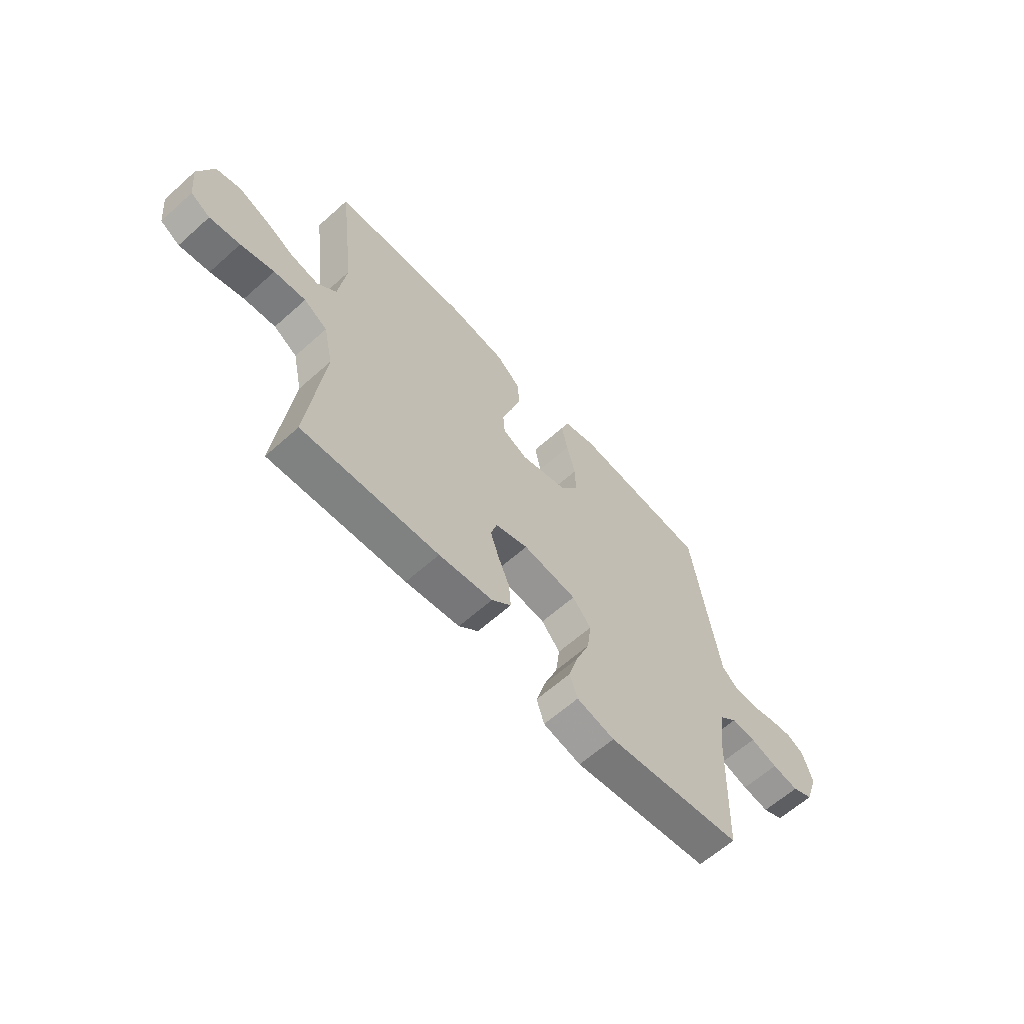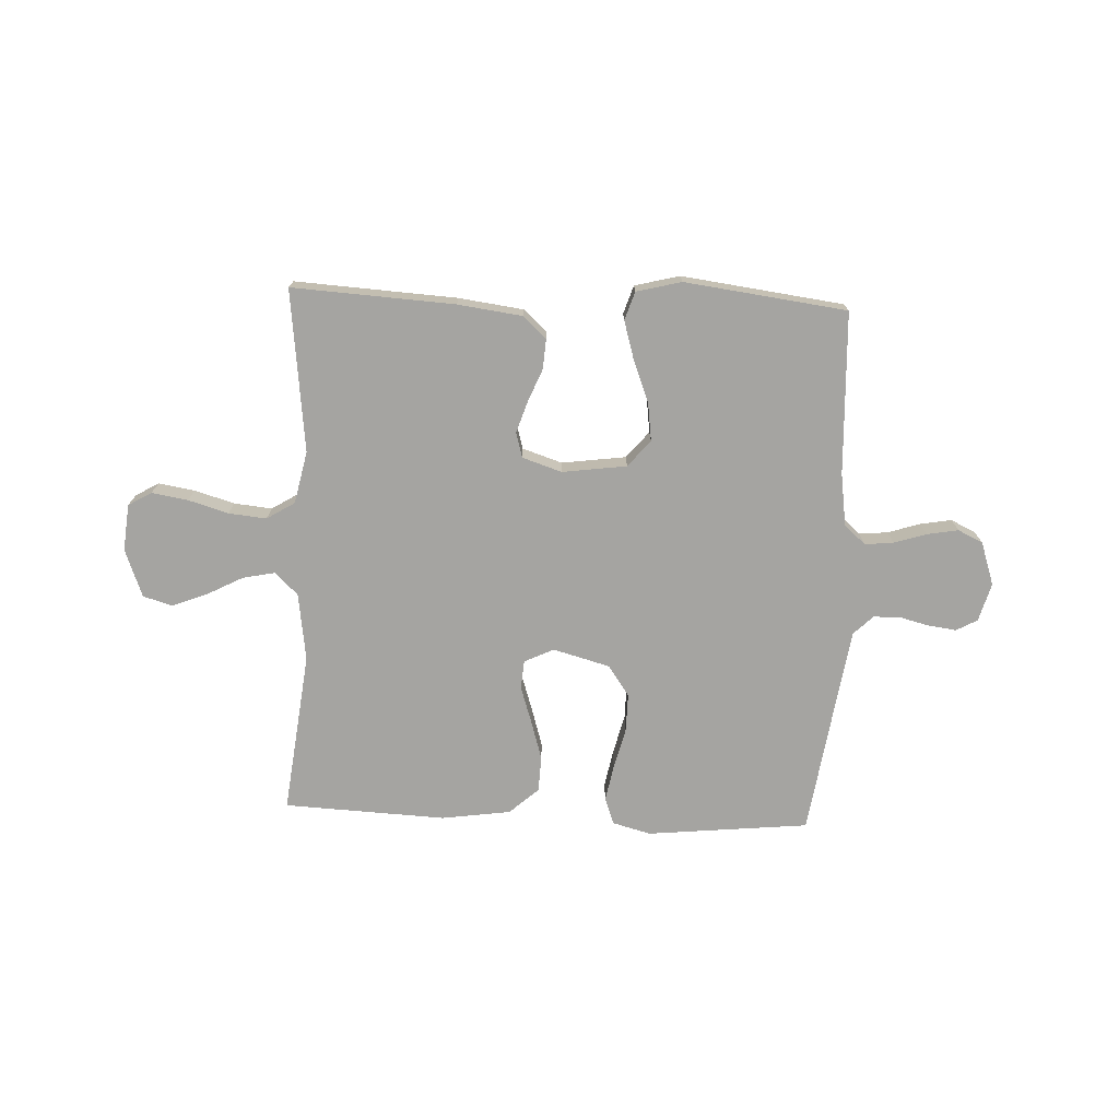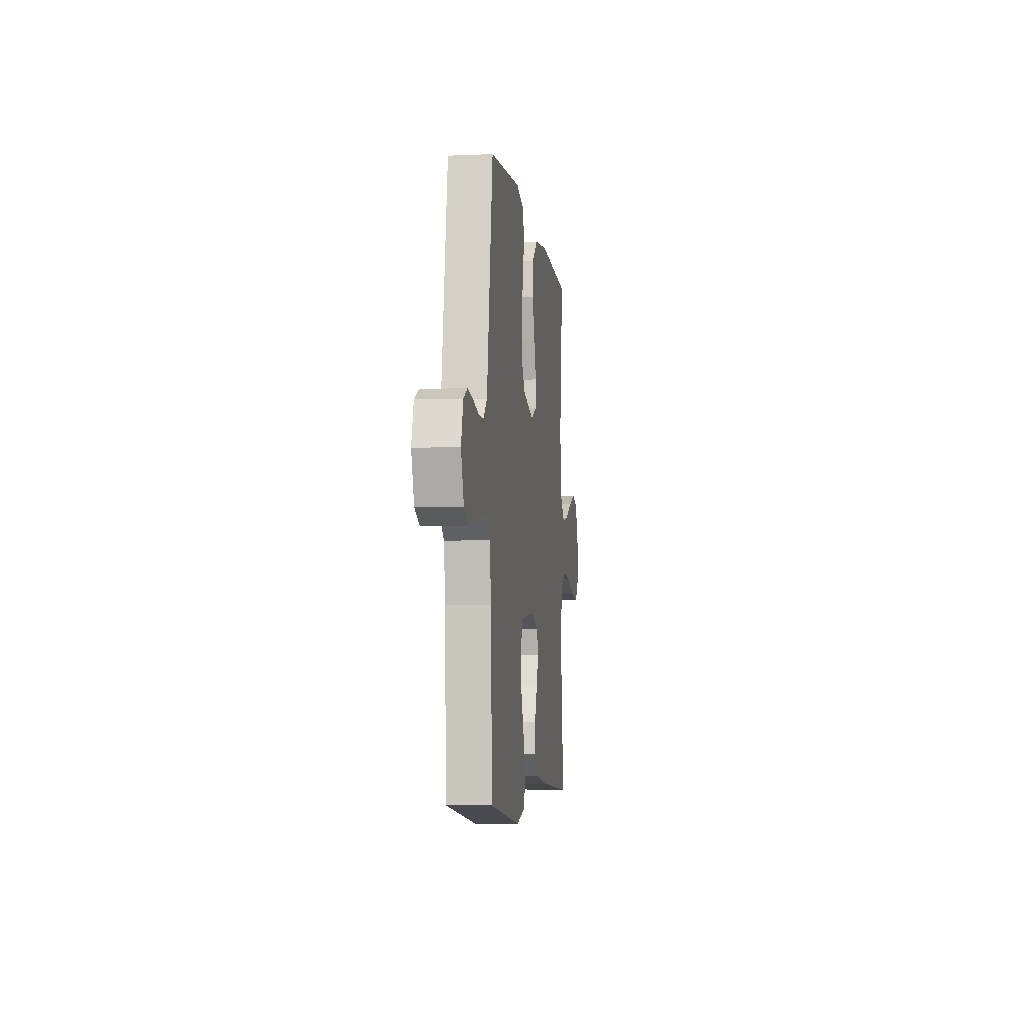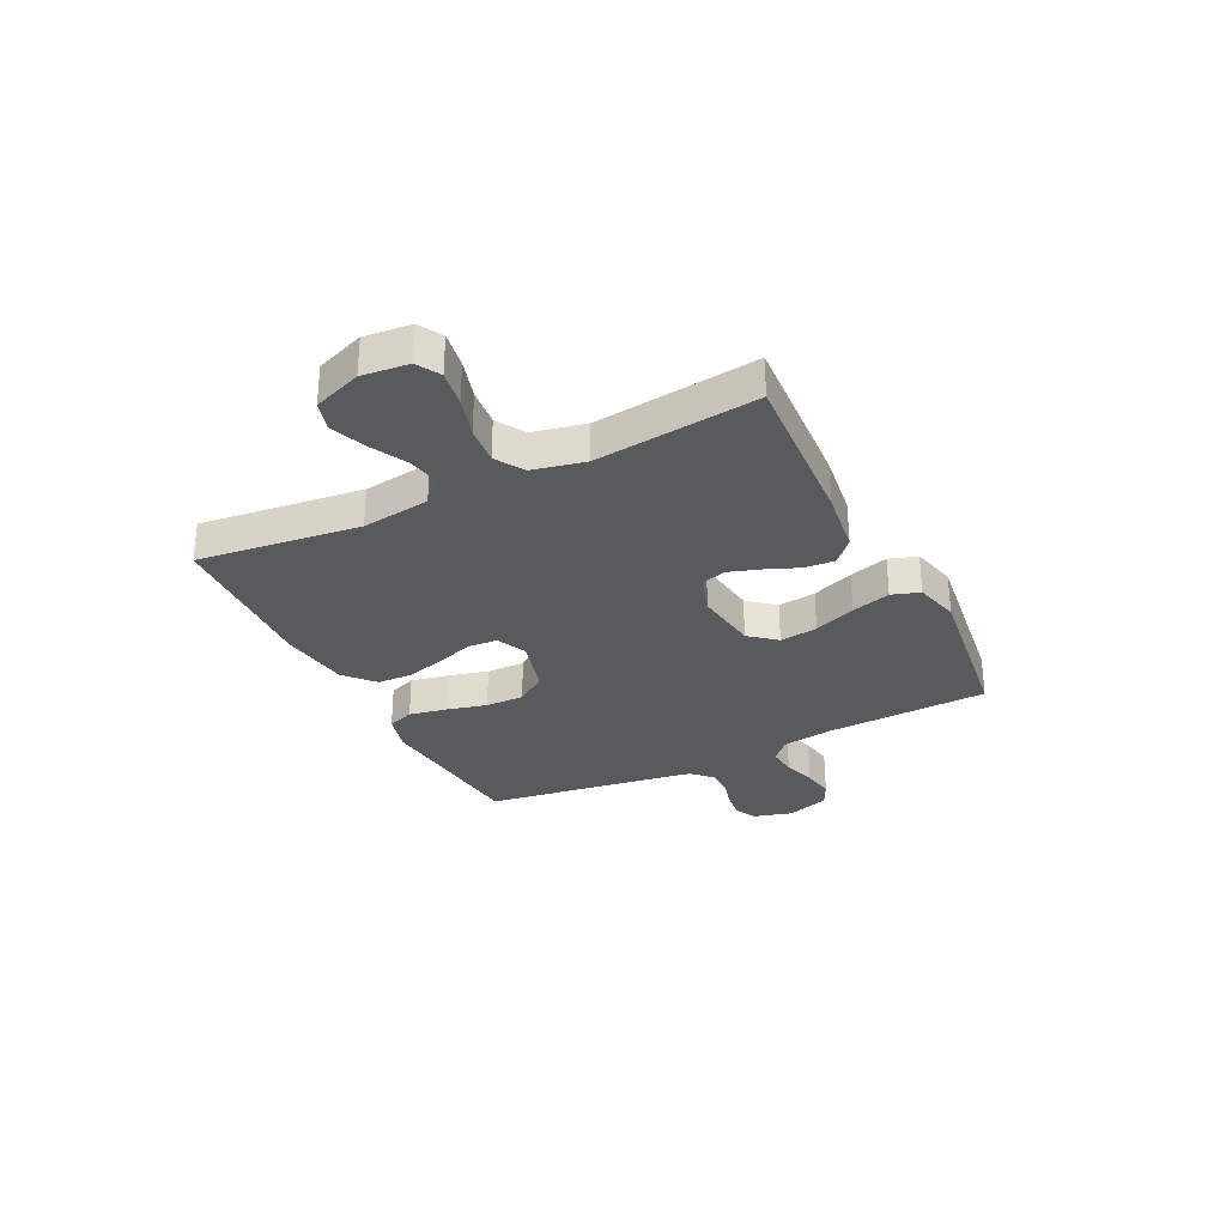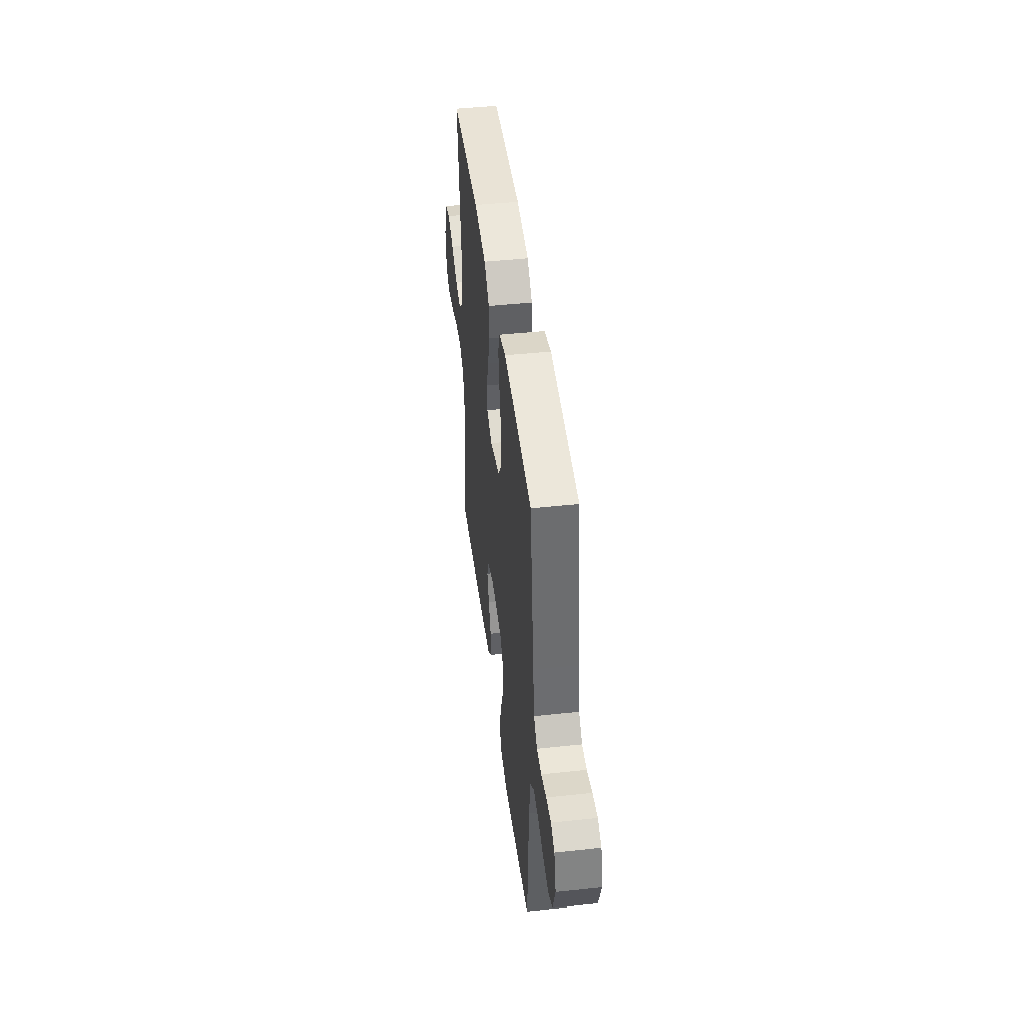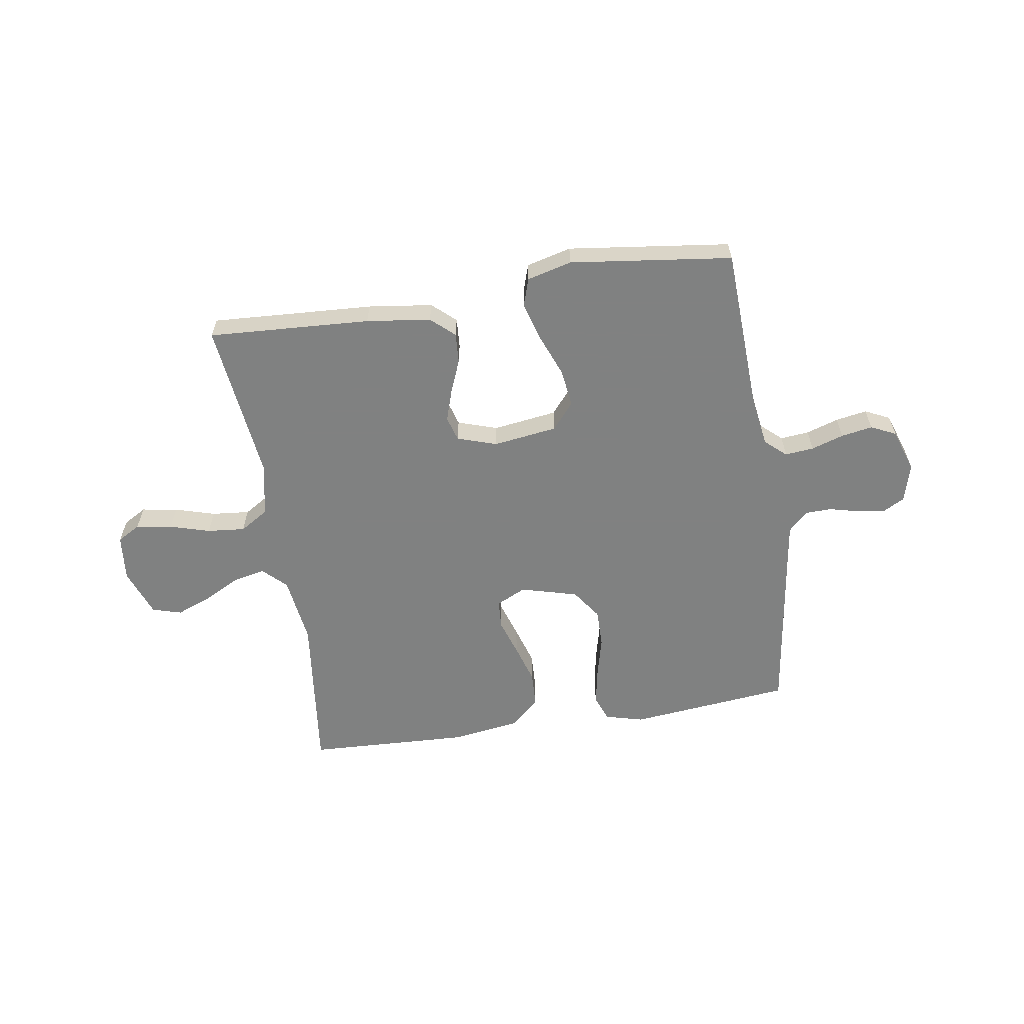
<metadata>
{"format":"obj","ext":"obj","renderer":"f3d","projection":"perspective","resolution":1024,"background":"white","views":[{"elev":-62.6,"azim":132.2,"up":"+Z"},{"elev":-73.3,"azim":177.6,"up":"+Y"},{"elev":-6.1,"azim":-82.5,"up":"+Z"},{"elev":-30.5,"azim":116.4,"up":"+Y"},{"elev":45.0,"azim":-97.1,"up":"+Z"},{"elev":-60.3,"azim":-170.9,"up":"+Y"}]}
</metadata>
<code>
v -0.5 0.07 0.5
v -0.2 0.07 0.53
v -0.129 0.07 0.511
v -0.111 0.07 0.462
v -0.124 0.07 0.394
v -0.143 0.07 0.318
v -0.144 0.07 0.247
v -0.105 0.07 0.191
v 0 0.07 0.162
v 0.055 0.07 0.188
v 0.059 0.07 0.241
v 0.037 0.07 0.309
v 0.015 0.07 0.382
v 0.018 0.07 0.448
v 0.072 0.07 0.496
v 0.2 0.07 0.514
v 0.5 0.07 0.5
v 0.464 0.07 0.2
v 0.481 0.07 0.074
v 0.523 0.07 0.033
v 0.583 0.07 0.045
v 0.65 0.07 0.08
v 0.715 0.07 0.105
v 0.769 0.07 0.089
v 0.802 0.07 0
v 0.793 0.07 -0.086
v 0.75 0.07 -0.111
v 0.683 0.07 -0.1
v 0.609 0.07 -0.078
v 0.539 0.07 -0.071
v 0.487 0.07 -0.103
v 0.466 0.07 -0.2
v 0.5 0.07 -0.5
v 0.2 0.07 -0.482
v 0.081 0.07 -0.466
v 0.038 0.07 -0.427
v 0.042 0.07 -0.371
v 0.067 0.07 -0.31
v 0.086 0.07 -0.252
v 0.073 0.07 -0.206
v 0 0.07 -0.182
v -0.119 0.07 -0.198
v -0.16 0.07 -0.247
v -0.151 0.07 -0.317
v -0.121 0.07 -0.394
v -0.1 0.07 -0.466
v -0.117 0.07 -0.518
v -0.2 0.07 -0.539
v -0.5 0.07 -0.5
v -0.512 0.07 -0.2
v -0.526 0.07 -0.103
v -0.565 0.07 -0.068
v -0.618 0.07 -0.073
v -0.678 0.07 -0.092
v -0.736 0.07 -0.102
v -0.782 0.07 -0.08
v -0.809 0.07 0
v -0.789 0.07 0.071
v -0.75 0.07 0.092
v -0.698 0.07 0.085
v -0.643 0.07 0.071
v -0.594 0.07 0.072
v -0.558 0.07 0.107
v -0.544 0.07 0.2
v -0.5 0 0.5
v -0.2 0 0.53
v -0.129 0 0.511
v -0.111 0 0.462
v -0.124 0 0.394
v -0.143 0 0.318
v -0.144 0 0.247
v -0.105 0 0.191
v 0 0 0.162
v 0.055 0 0.188
v 0.059 0 0.241
v 0.037 0 0.309
v 0.015 0 0.382
v 0.018 0 0.448
v 0.072 0 0.496
v 0.2 0 0.514
v 0.5 0 0.5
v 0.464 0 0.2
v 0.481 0 0.074
v 0.523 0 0.033
v 0.583 0 0.045
v 0.65 0 0.08
v 0.715 0 0.105
v 0.769 0 0.089
v 0.802 0 0
v 0.793 0 -0.086
v 0.75 0 -0.111
v 0.683 0 -0.1
v 0.609 0 -0.078
v 0.539 0 -0.071
v 0.487 0 -0.103
v 0.466 0 -0.2
v 0.5 0 -0.5
v 0.2 0 -0.482
v 0.081 0 -0.466
v 0.038 0 -0.427
v 0.042 0 -0.371
v 0.067 0 -0.31
v 0.086 0 -0.252
v 0.073 0 -0.206
v 0 0 -0.182
v -0.119 0 -0.198
v -0.16 0 -0.247
v -0.151 0 -0.317
v -0.121 0 -0.394
v -0.1 0 -0.466
v -0.117 0 -0.518
v -0.2 0 -0.539
v -0.5 0 -0.5
v -0.512 0 -0.2
v -0.526 0 -0.103
v -0.565 0 -0.068
v -0.618 0 -0.073
v -0.678 0 -0.092
v -0.736 0 -0.102
v -0.782 0 -0.08
v -0.809 0 0
v -0.789 0 0.071
v -0.75 0 0.092
v -0.698 0 0.085
v -0.643 0 0.071
v -0.594 0 0.072
v -0.558 0 0.107
v -0.544 0 0.2
f 58 59 60 61
f 56 57 58 61
f 56 61 62
f 53 54 55 56
f 52 53 56 62
f 51 52 62 63
f 47 48 49 50
f 47 50 51
f 44 45 46 47
f 44 47 51 63
f 35 36 37 38
f 35 38 39
f 32 33 34 35
f 31 32 35 39
f 30 31 39 40
f 26 27 28 29
f 26 29 30
f 25 26 30
f 24 25 30
f 21 22 23 24
f 21 24 30 40
f 15 16 17 18
f 15 18 19
f 14 15 19
f 11 12 13 14
f 11 14 19 20
f 3 4 5 6
f 1 2 3 6
f 64 1 6 7
f 43 44 63 64
f 42 43 64 7
f 41 42 7 8
f 20 21 40 41
f 10 11 20
f 9 10 20 41
f 8 9 41
f 125 124 123 122
f 125 122 121 120
f 126 125 120
f 120 119 118 117
f 126 120 117 116
f 127 126 116 115
f 114 113 112 111
f 115 114 111
f 111 110 109 108
f 127 115 111 108
f 102 101 100 99
f 103 102 99
f 99 98 97 96
f 103 99 96 95
f 104 103 95 94
f 93 92 91 90
f 94 93 90
f 94 90 89
f 94 89 88
f 88 87 86 85
f 104 94 88 85
f 82 81 80 79
f 83 82 79
f 83 79 78
f 78 77 76 75
f 84 83 78 75
f 70 69 68 67
f 70 67 66 65
f 71 70 65 128
f 128 127 108 107
f 71 128 107 106
f 72 71 106 105
f 105 104 85 84
f 84 75 74
f 105 84 74 73
f 105 73 72
f 1 65 66 2
f 2 66 67 3
f 3 67 68 4
f 4 68 69 5
f 5 69 70 6
f 6 70 71 7
f 7 71 72 8
f 8 72 73 9
f 9 73 74 10
f 10 74 75 11
f 11 75 76 12
f 12 76 77 13
f 13 77 78 14
f 14 78 79 15
f 15 79 80 16
f 16 80 81 17
f 17 81 82 18
f 18 82 83 19
f 19 83 84 20
f 20 84 85 21
f 21 85 86 22
f 22 86 87 23
f 23 87 88 24
f 24 88 89 25
f 25 89 90 26
f 26 90 91 27
f 27 91 92 28
f 28 92 93 29
f 29 93 94 30
f 30 94 95 31
f 31 95 96 32
f 32 96 97 33
f 33 97 98 34
f 34 98 99 35
f 35 99 100 36
f 36 100 101 37
f 37 101 102 38
f 38 102 103 39
f 39 103 104 40
f 40 104 105 41
f 41 105 106 42
f 42 106 107 43
f 43 107 108 44
f 44 108 109 45
f 45 109 110 46
f 46 110 111 47
f 47 111 112 48
f 48 112 113 49
f 49 113 114 50
f 50 114 115 51
f 51 115 116 52
f 52 116 117 53
f 53 117 118 54
f 54 118 119 55
f 55 119 120 56
f 56 120 121 57
f 57 121 122 58
f 58 122 123 59
f 59 123 124 60
f 60 124 125 61
f 61 125 126 62
f 62 126 127 63
f 63 127 128 64
f 64 128 65 1

</code>
